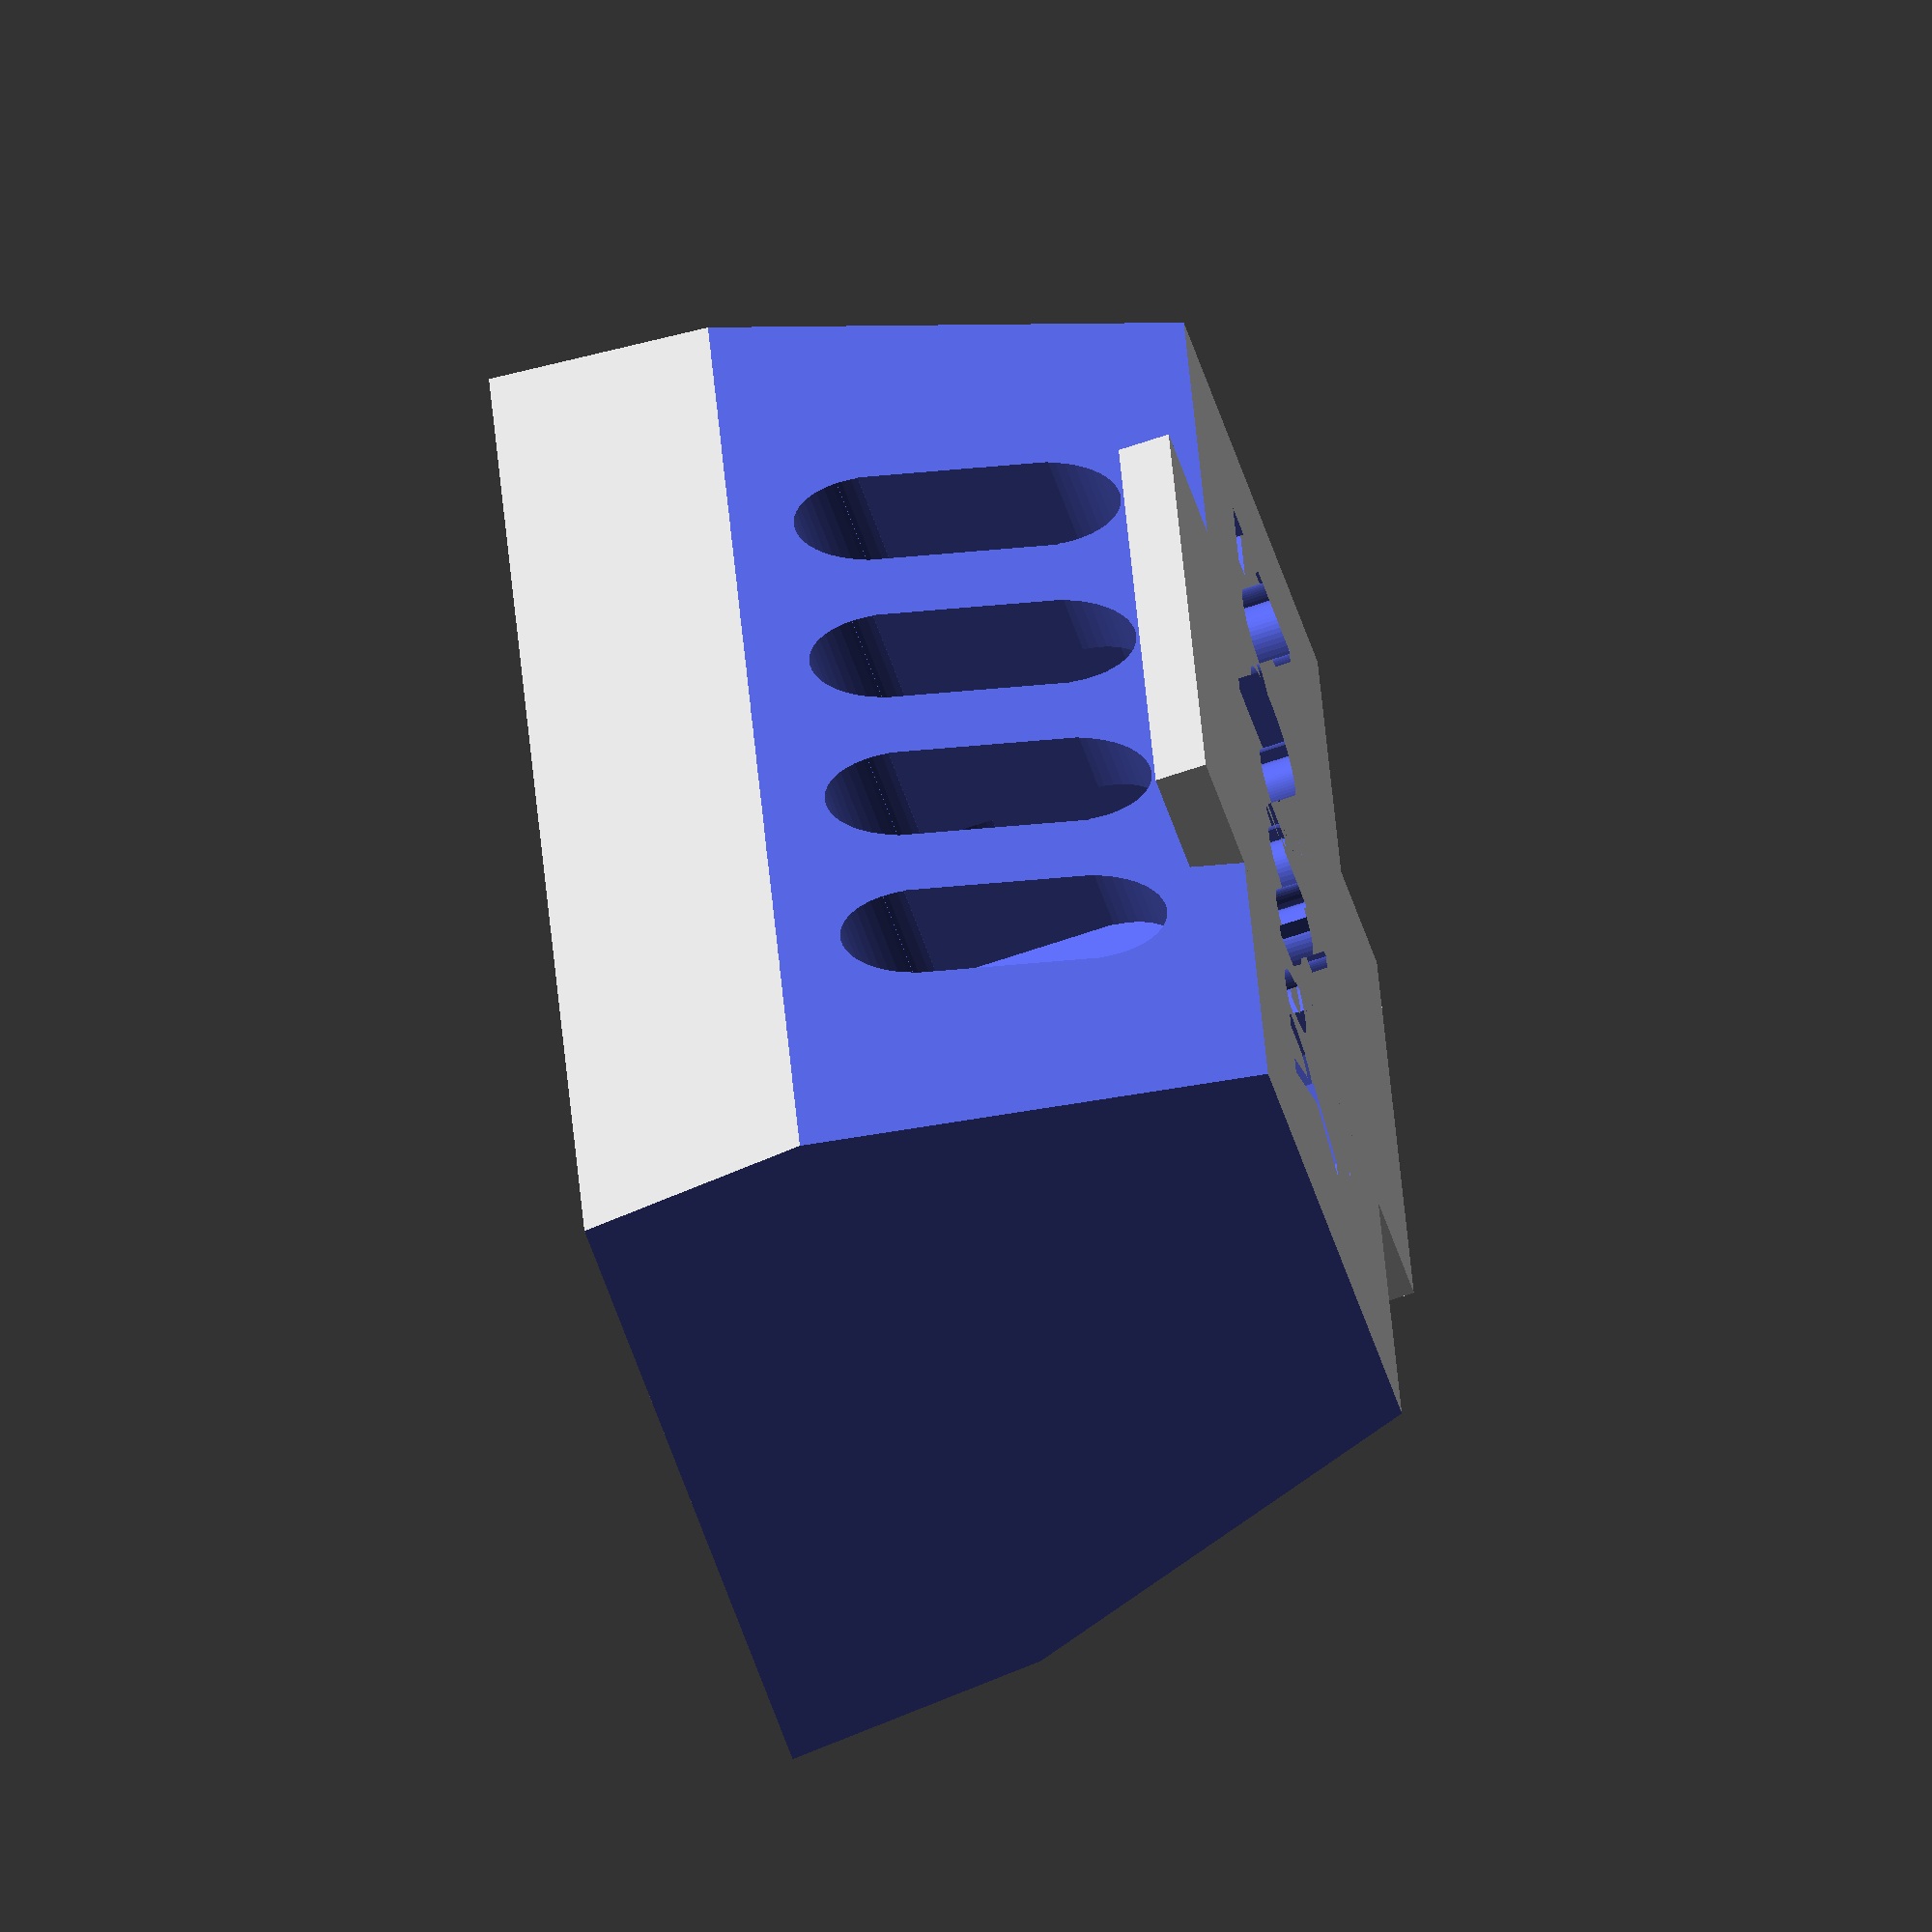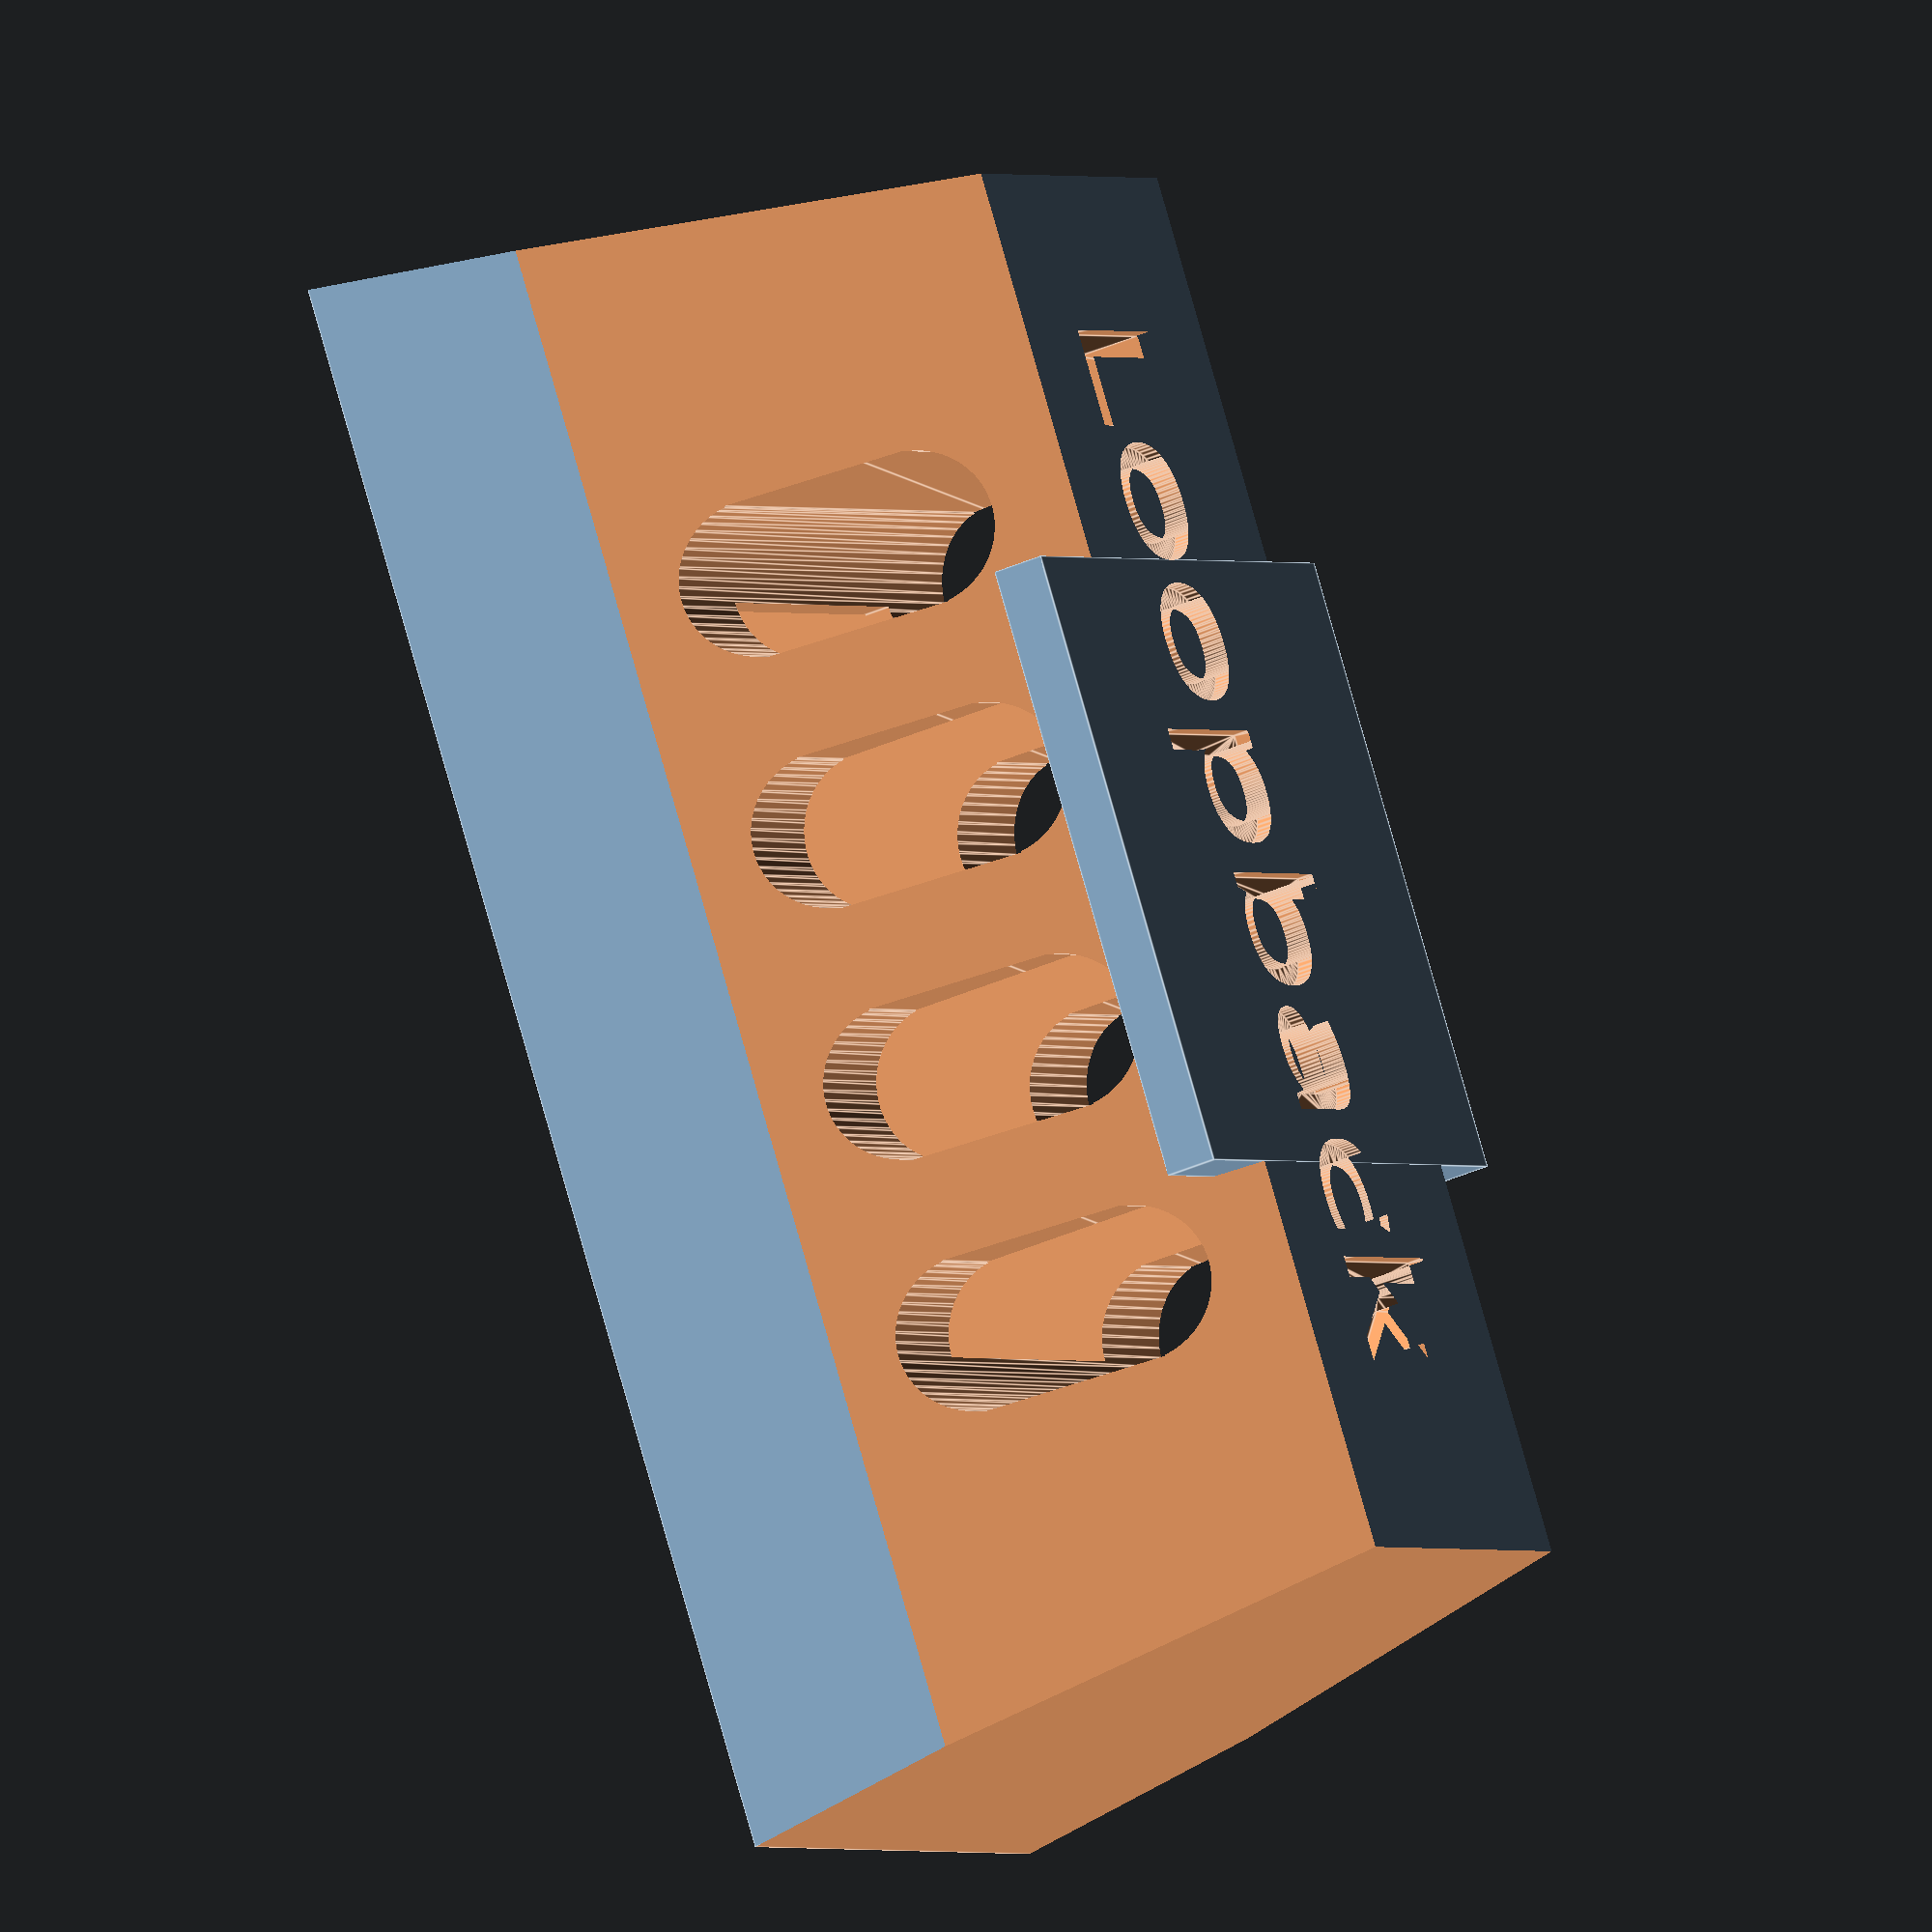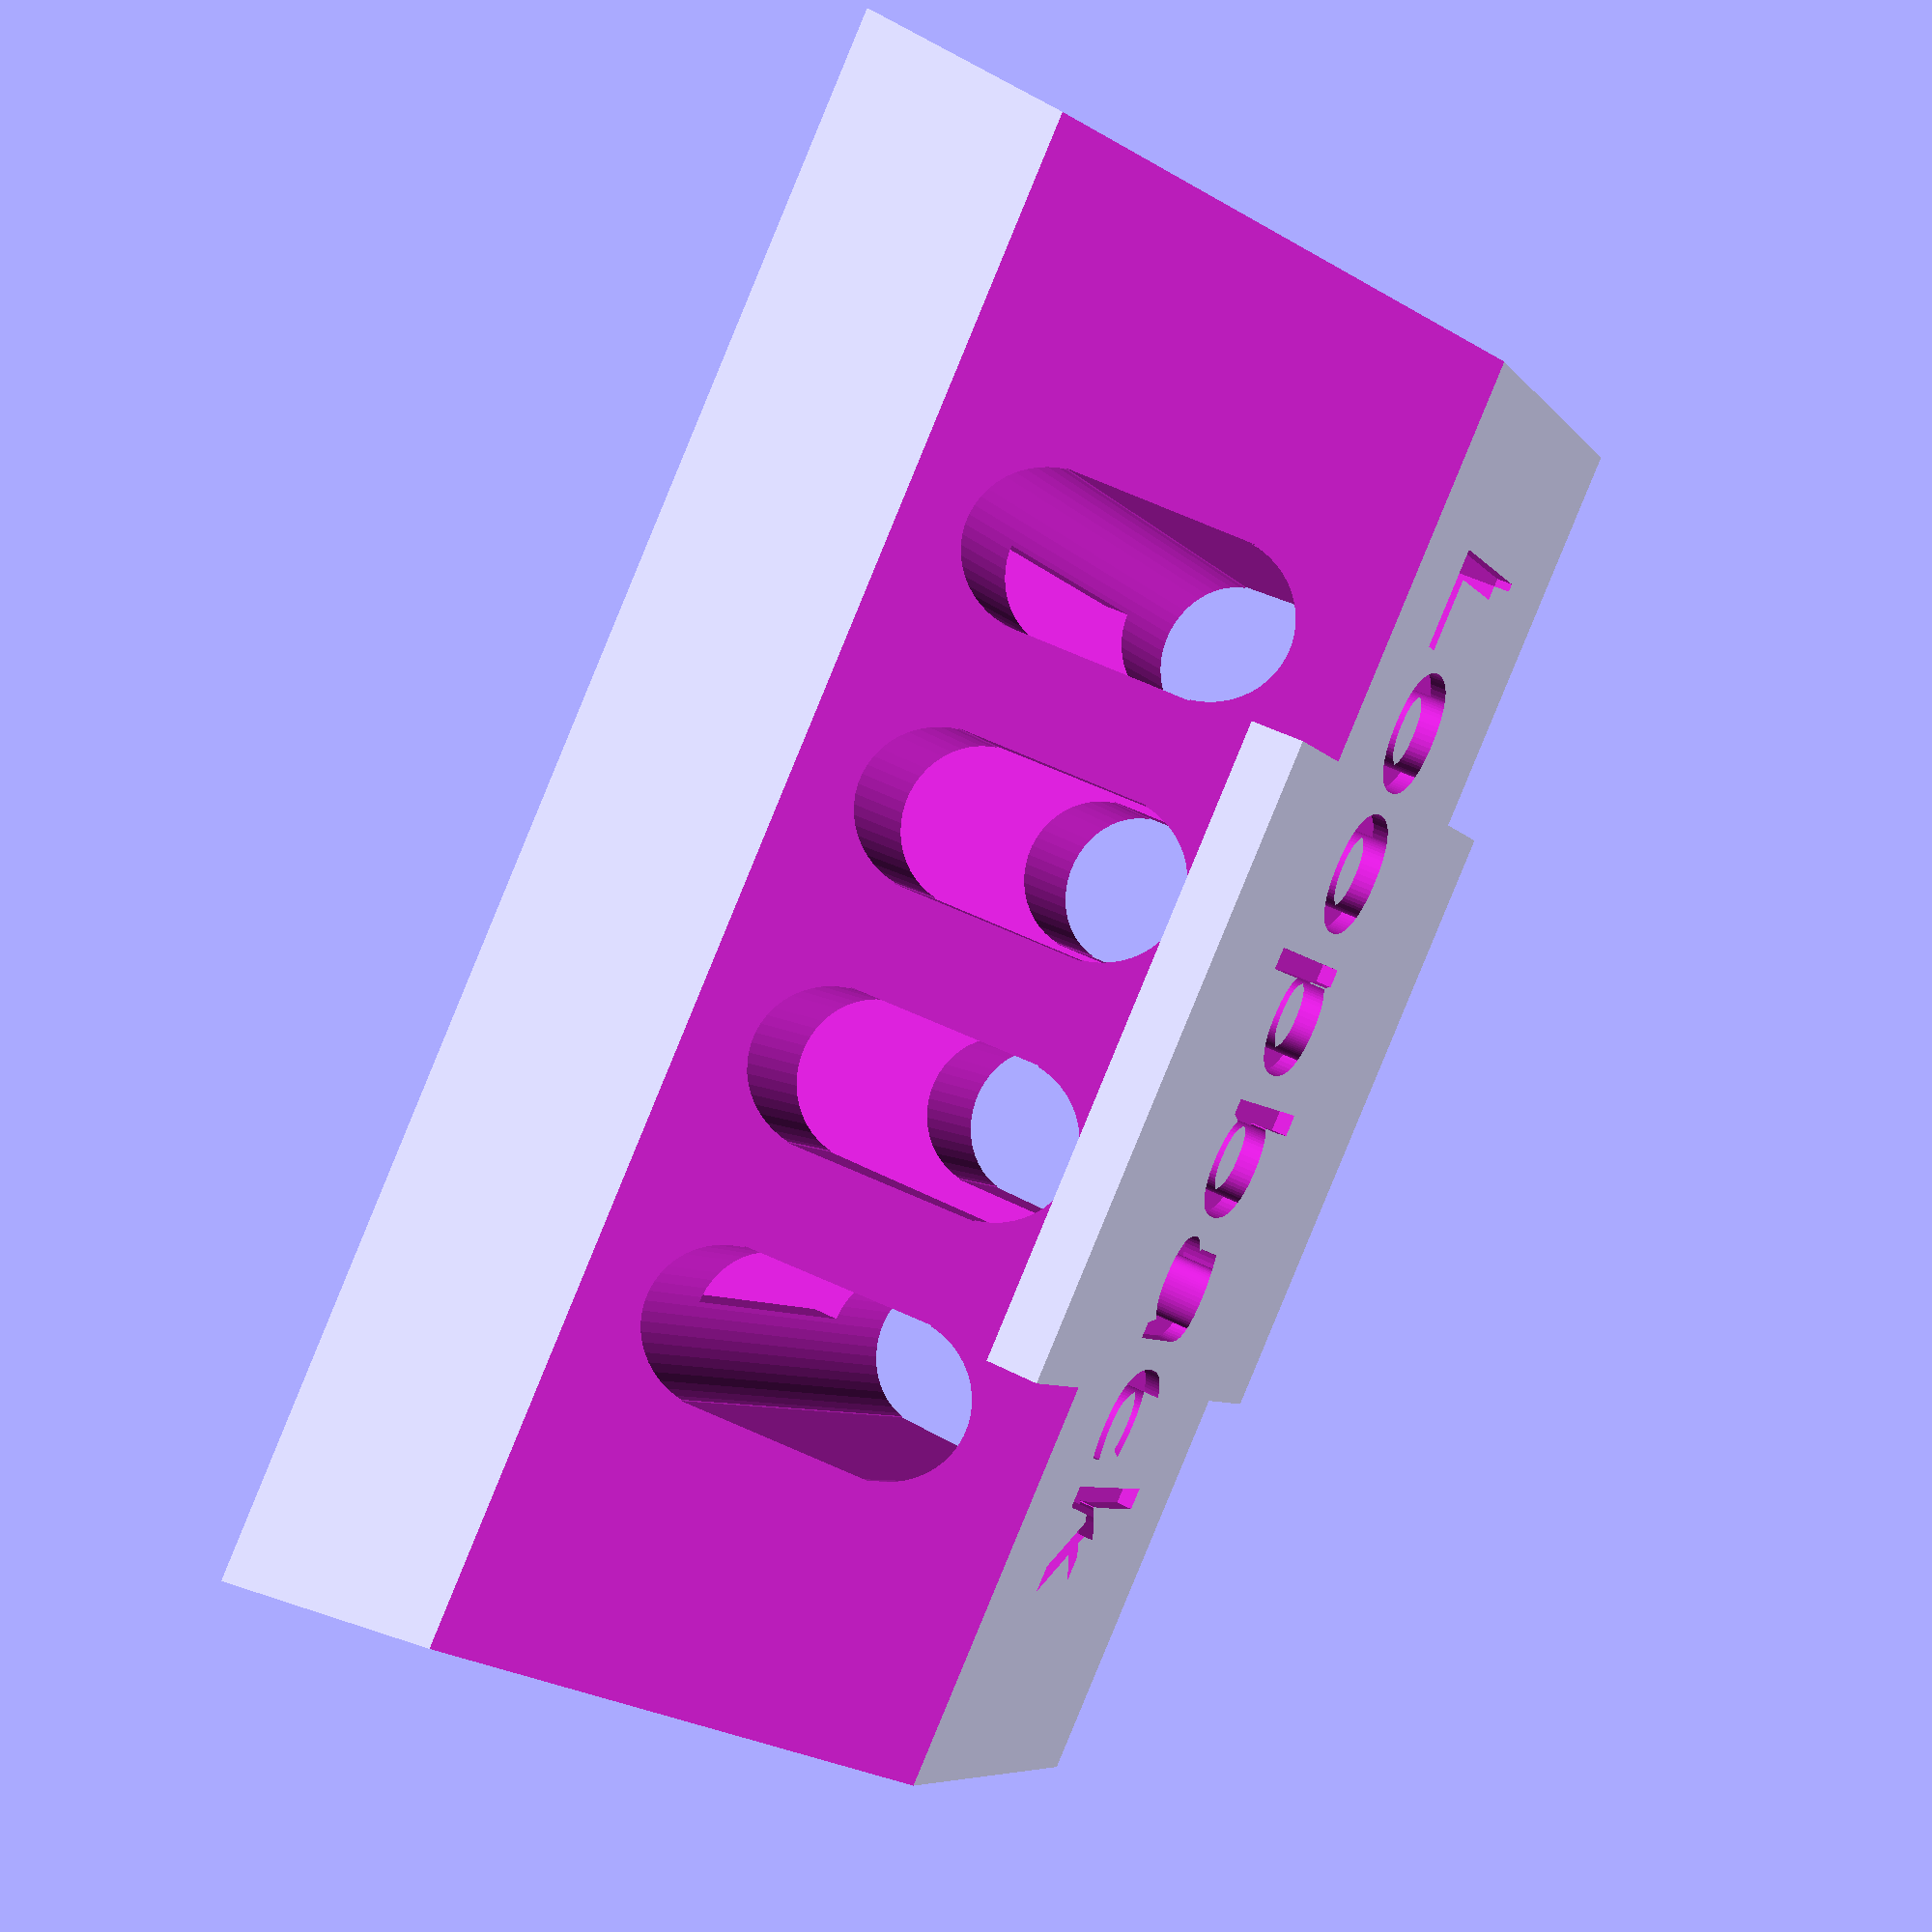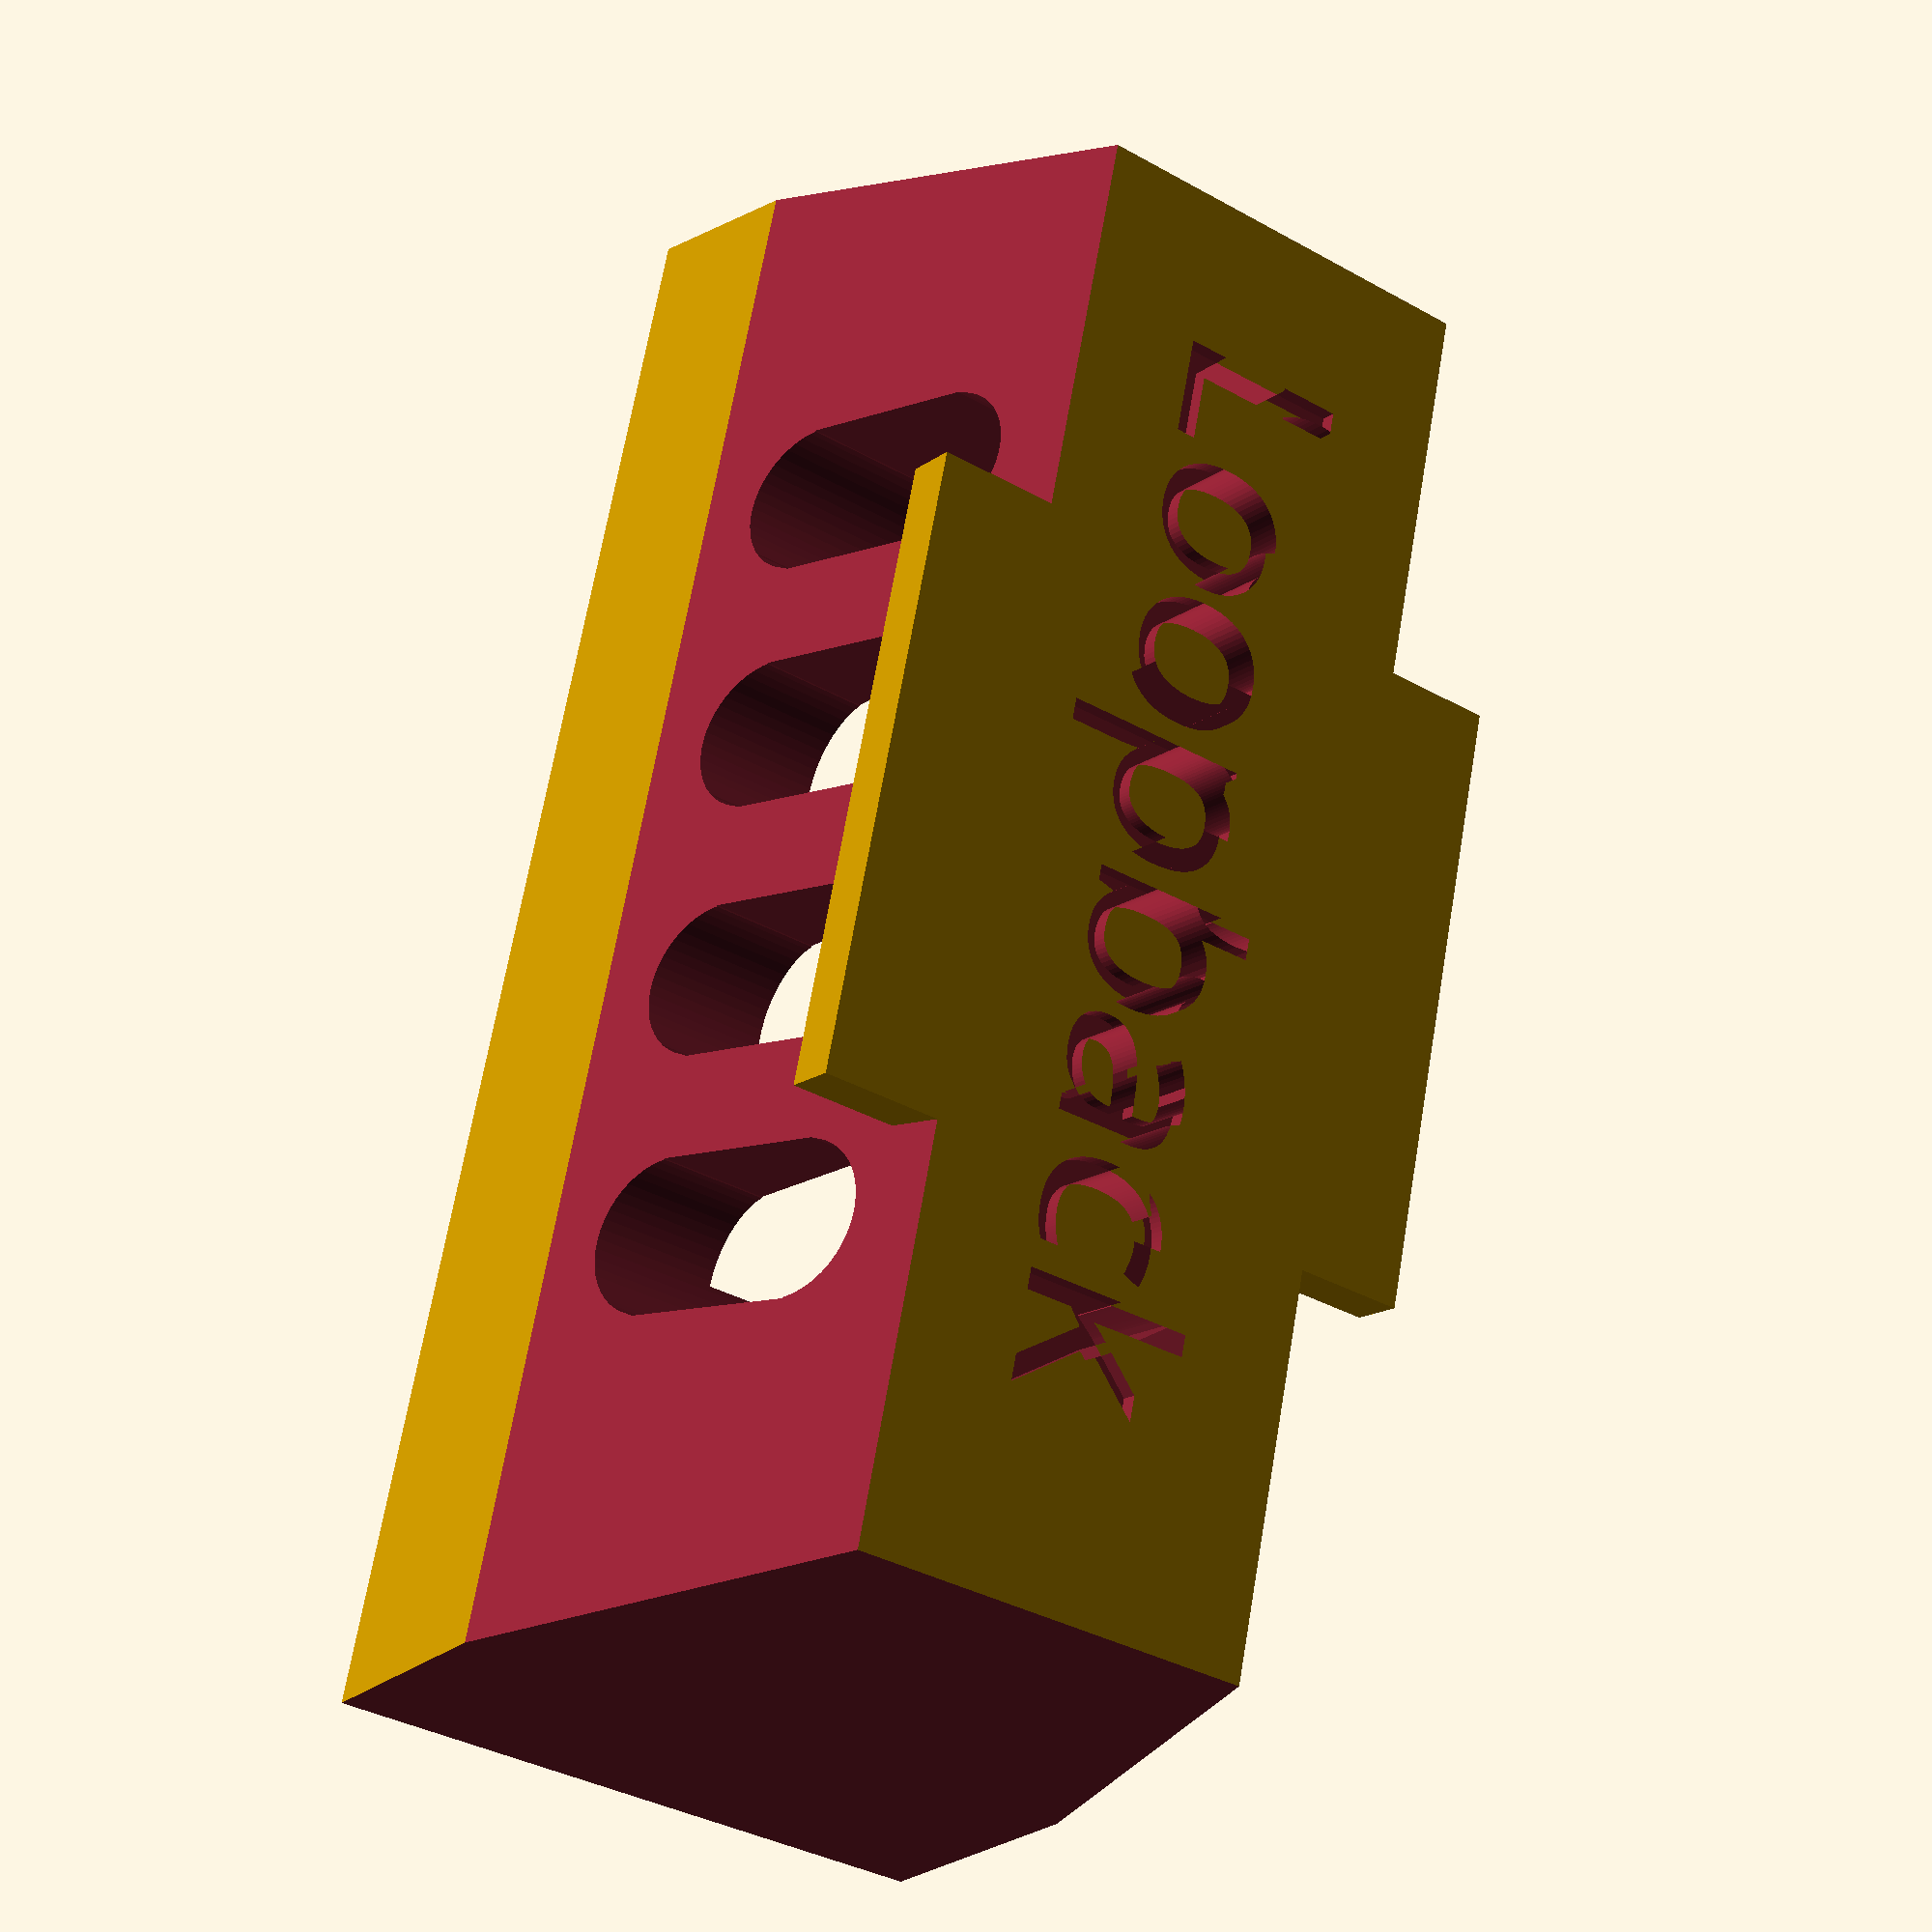
<openscad>
$fa = 1;
$fs = 0.5;
$fn = 50;

difference() {
  union() {
    difference() {
      cube([31,12.5,13]);
      translate([(11)/2,(12.5-11)/2,-1]) cube([31-11,11,6]); // lower
      translate([(16)/2,(12.5-7)/2,4]) cube([31-16,7,8]); // upper
      translate([-5,-0.25,0]) rotate([0,8,0]) cube([5,14,25]);
      translate([31,-0.25,0]) rotate([0,-8,0]) cube([5,14,25]);
      translate([3,12.5/2,3]) cylinder(h=7, r=1.55, center = true);
      translate([31-3,12.5/2,3]) cylinder(h=7, r=1.55, center = true);
      
      translate([0,-5,5]) rotate([-15,0,0]) cube([53,5,15]);
      translate([0,12.5,5]) rotate([15,0,0]) cube([53,5,15]);
      
      for(x=[8:5:25])
        translate([x,13,7])
          rotate([90,0,0])
            linear_extrude(height=15)
              union() {
                circle(d=3);
                translate([0,1.5,0]) square([3,3.5],center=true);
                translate([0,3,0]) circle(d=3);
              }
      
    }
    translate([(52-33)/2,0,12]) cube([12,12.5,1]);
  }
  translate([4.5,4.7,13-0.3]) linear_extrude(3) text("Loopback",size=3.4,font="Crystal Radio Kit:style=Regular");
}
</openscad>
<views>
elev=68.5 azim=79.5 roll=288.7 proj=o view=wireframe
elev=217.9 azim=236.6 roll=240.2 proj=o view=edges
elev=133.9 azim=318.8 roll=239.5 proj=p view=solid
elev=16.0 azim=101.8 roll=325.4 proj=p view=wireframe
</views>
